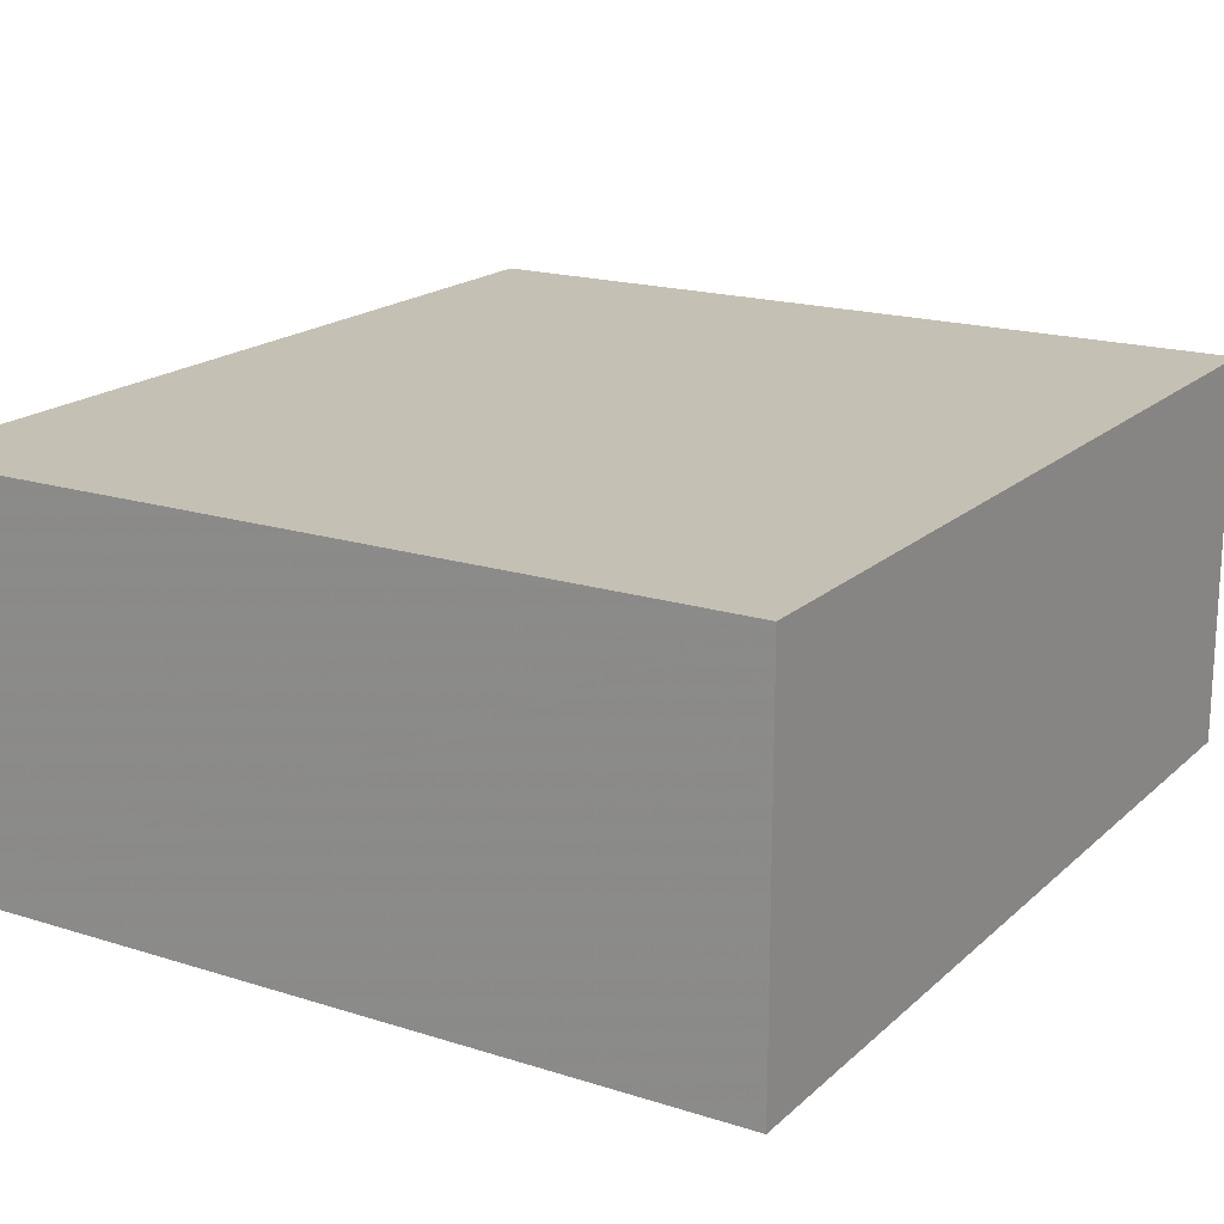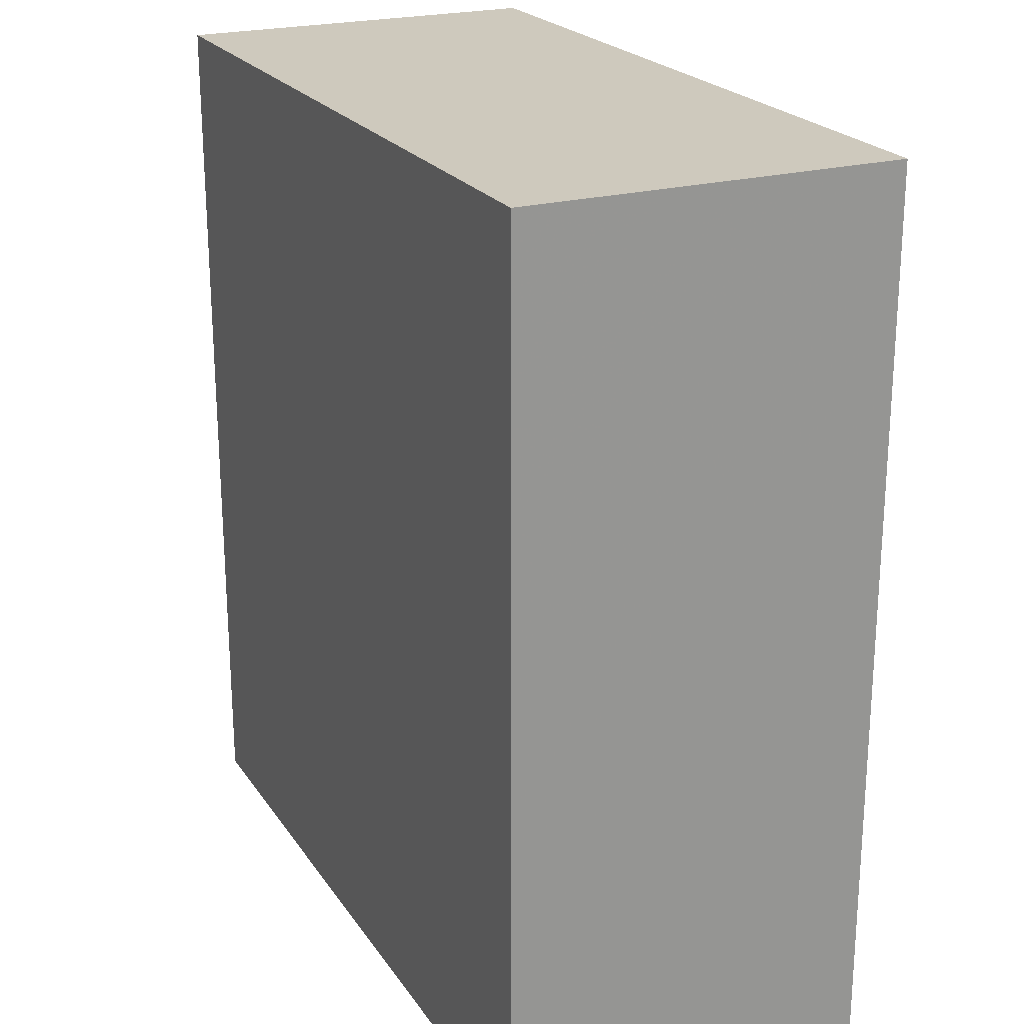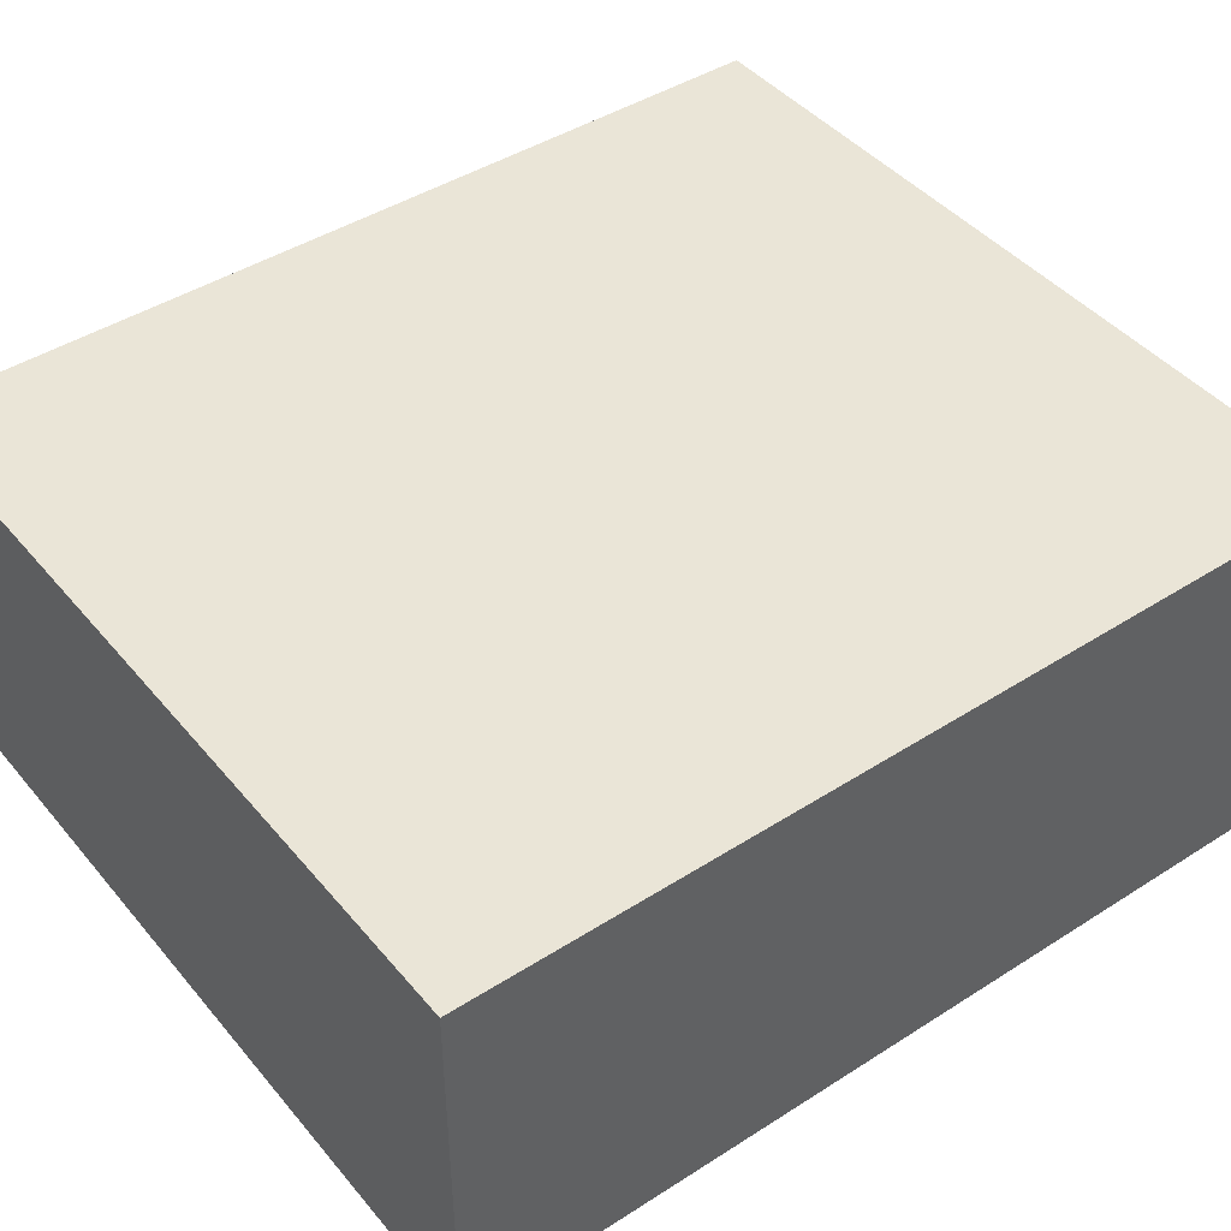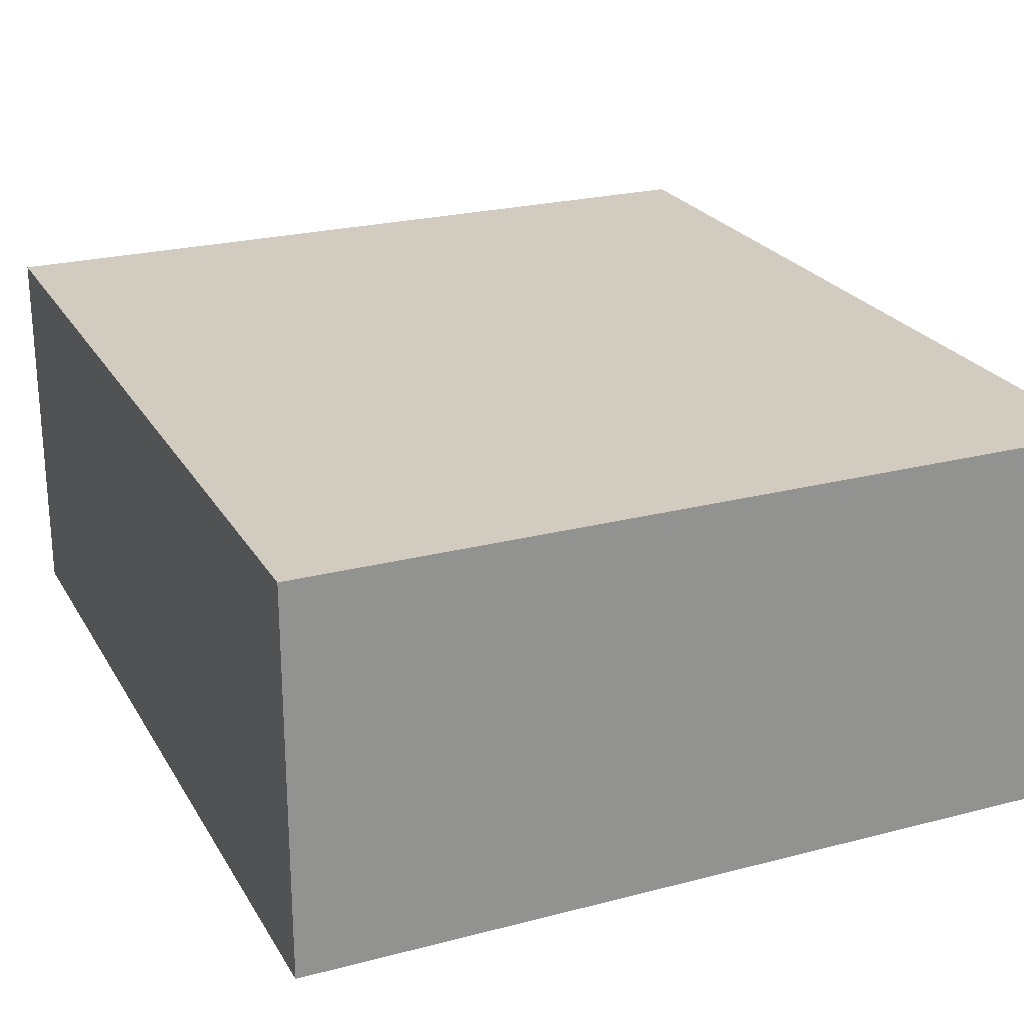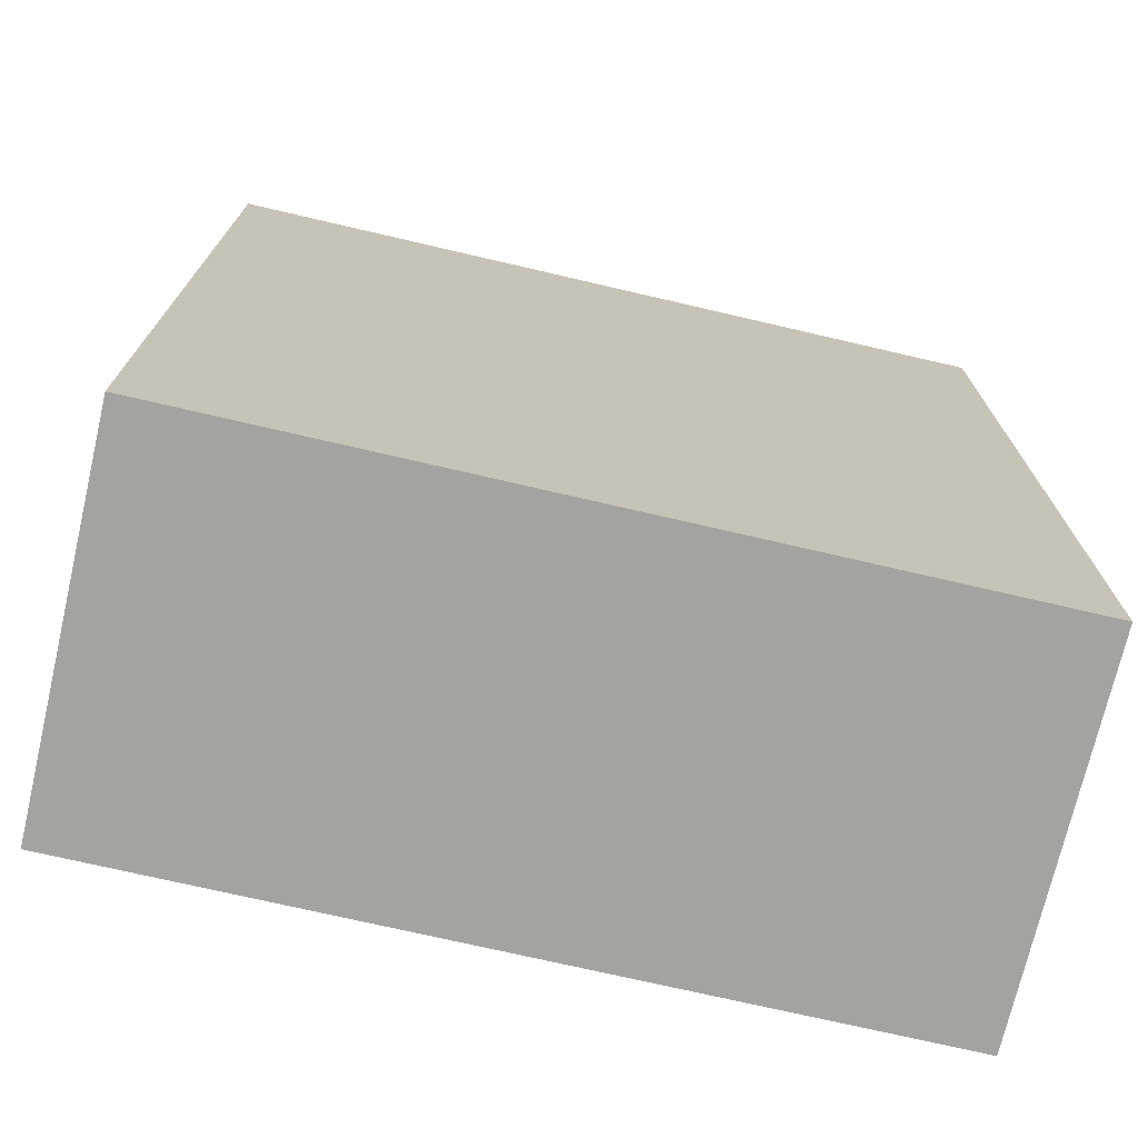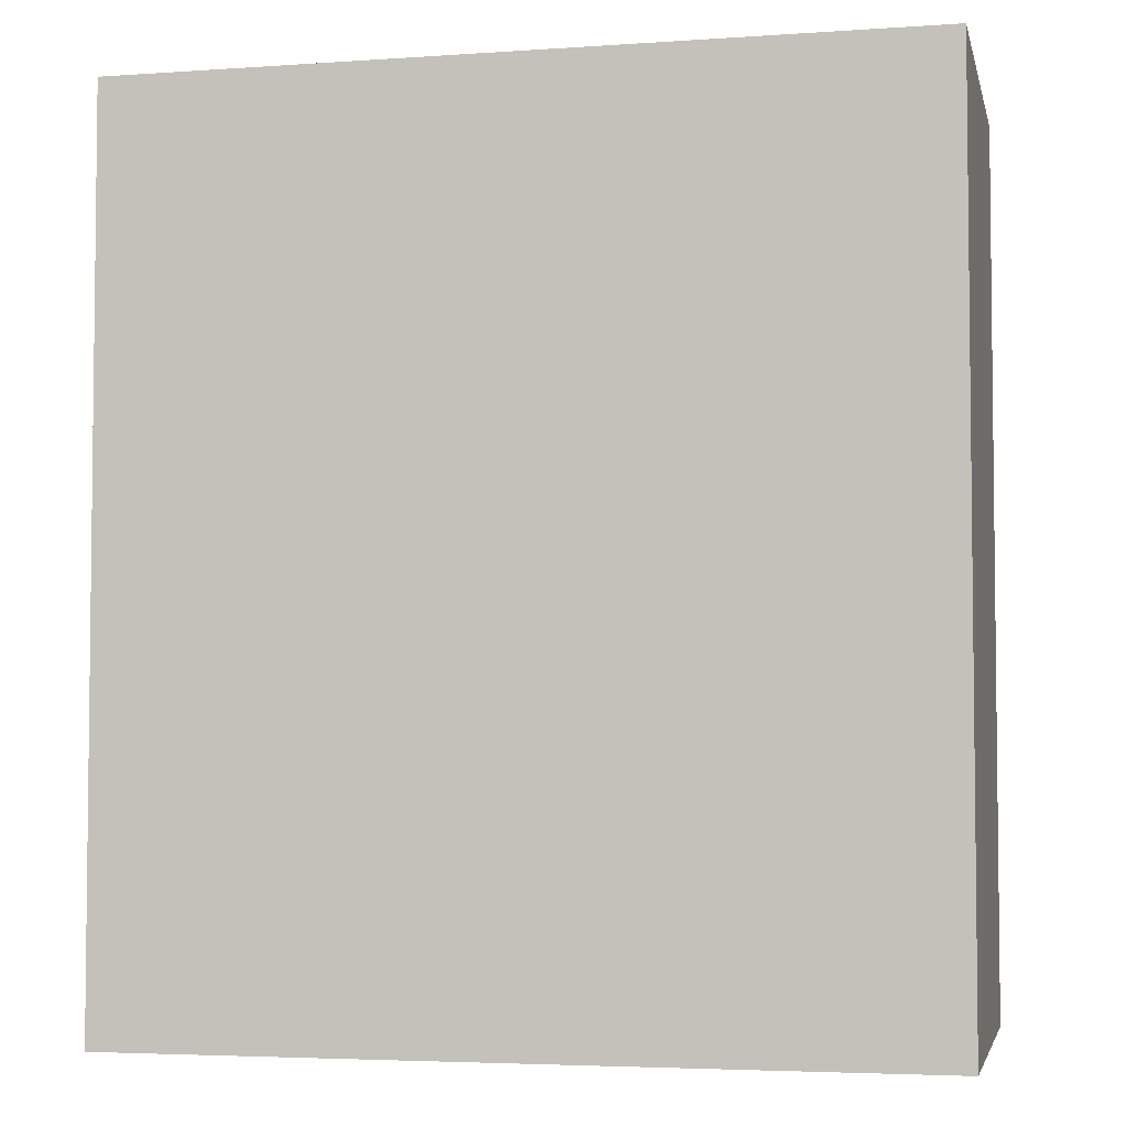
<metadata>
{"format":"obj","ext":"obj","renderer":"f3d","projection":"perspective","resolution":1024,"background":"white","views":[{"elev":18.4,"azim":-148.6,"up":"+Z"},{"elev":22.6,"azim":-115.3,"up":"+Y"},{"elev":44.1,"azim":53.2,"up":"+Z"},{"elev":23.8,"azim":-23.5,"up":"+Z"},{"elev":-73.0,"azim":-13.1,"up":"+Y"},{"elev":-4.1,"azim":12.6,"up":"+Y"}]}
</metadata>
<code>
o 14763
v 2202 1871 7.6
v 2202 1871 7.6
v 2202 1871 7.6
v 2202 1871 7.638
v 2202 1871 7.638
v 2202 1871 7.638
v 2202 1871 7.6
v 2202 1871 7.6
v 2202 1871 7.6
v 2202 1871 7.638
v 2202 1871 7.6
v 2202 1871 7.638
v 2202 1871 7.638
v 2202 1871 7.638
v 2202 1871 7.638
v 2202 1871 7.638
v 2202 1871 7.6
v 2202 1871 7.638
v 2202 1871 7.6
v 2202 1871 7.638
v 2202 1871 7.638
v 2202 1871 7.6
v 2202 1871 7.638
v 2202 1871 7.638
v 2202 1871 7.6
v 2202 1871 7.6
v 2202 1871 7.638
v 2202 1871 7.6
v 2202 1871 7.6
f 1 2 3
f 1 4 5
f 6 2 7
f 8 9 7
f 10 7 11
f 12 13 14
f 14 15 16
f 17 15 18
f 19 20 21
f 22 23 20
f 24 25 26
f 27 28 29

</code>
